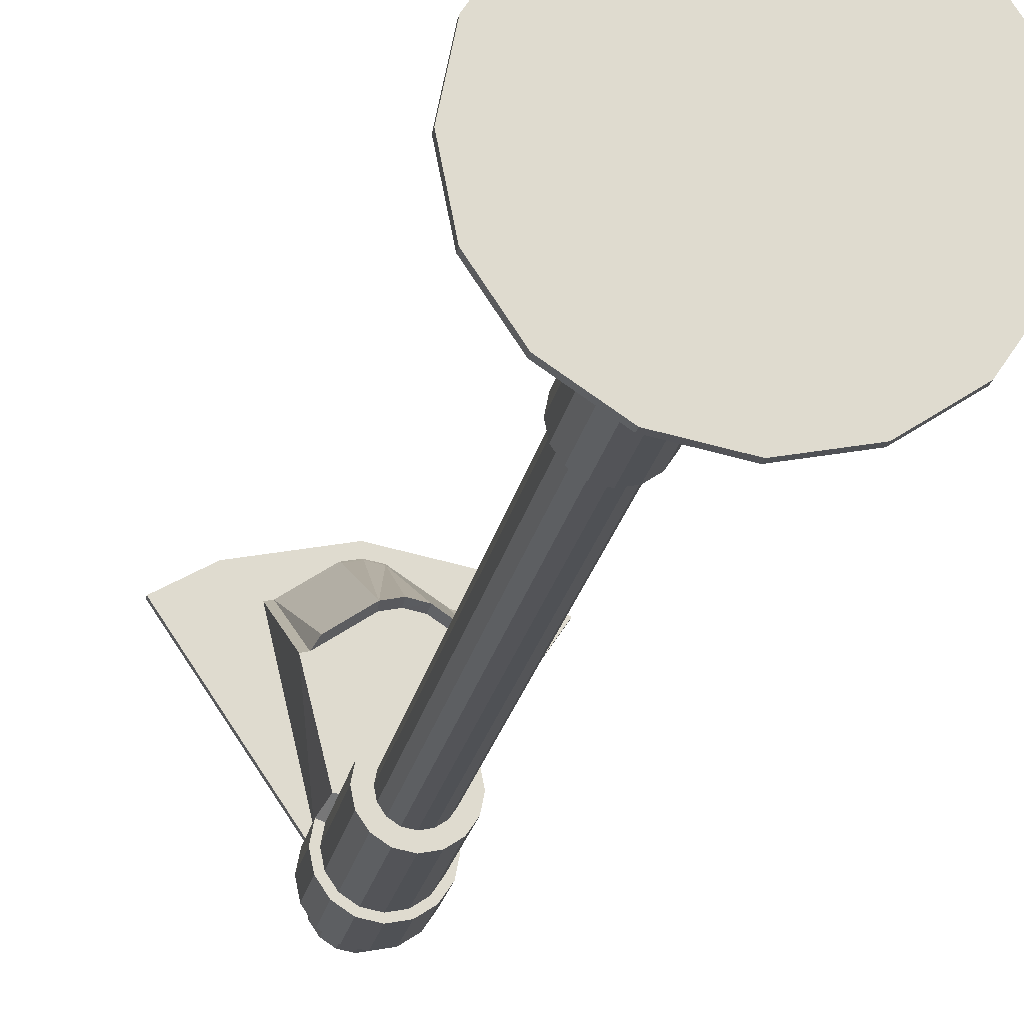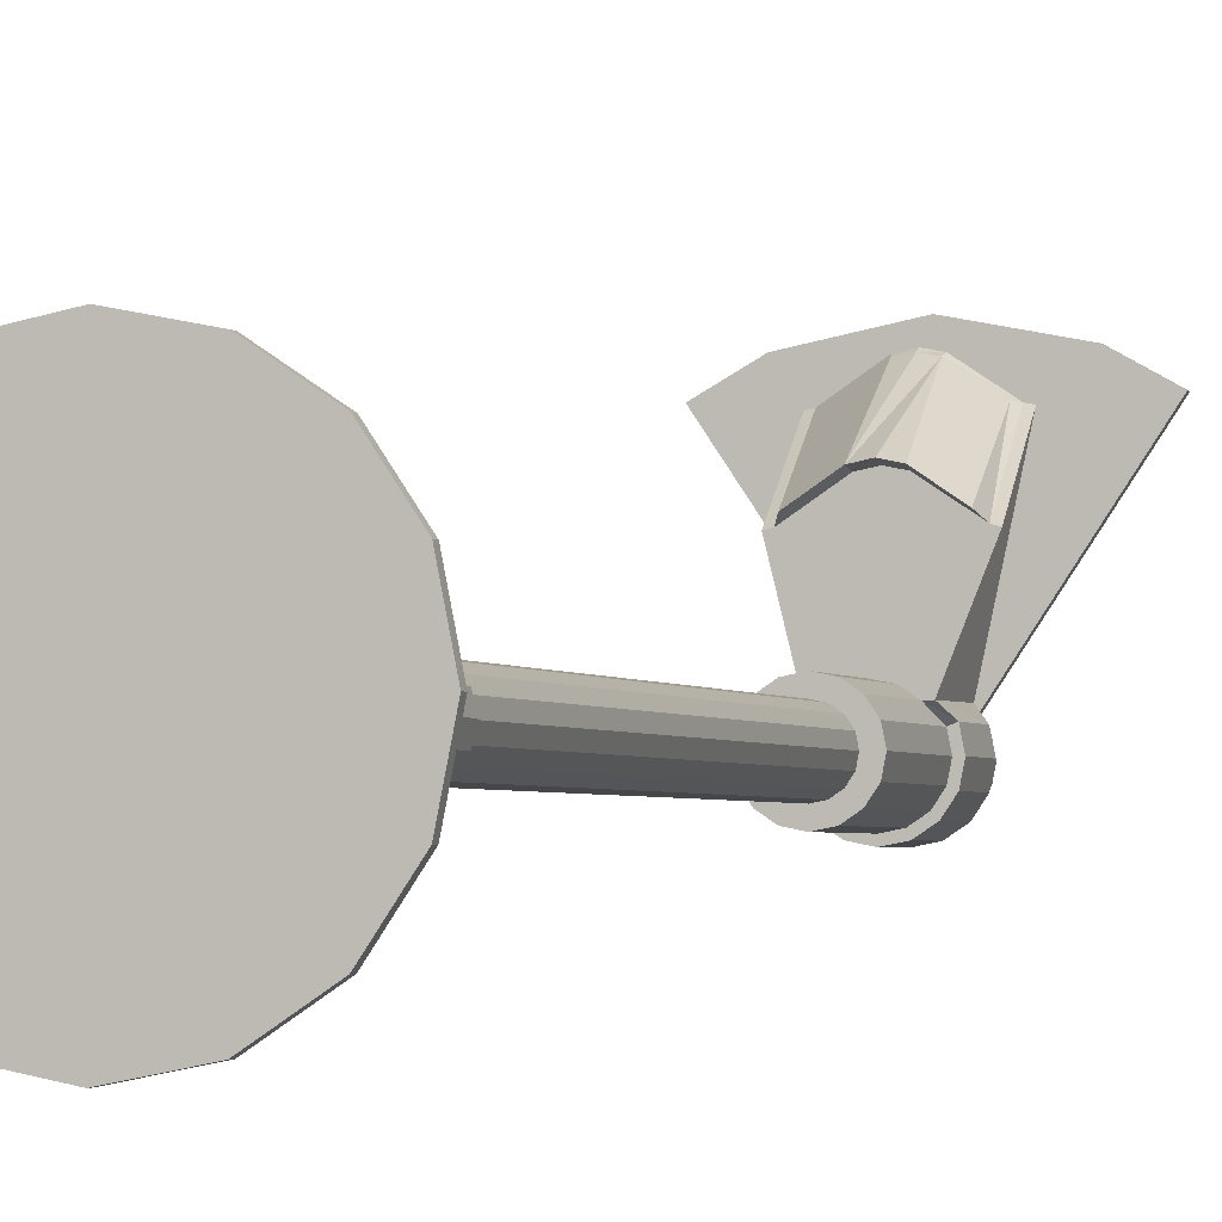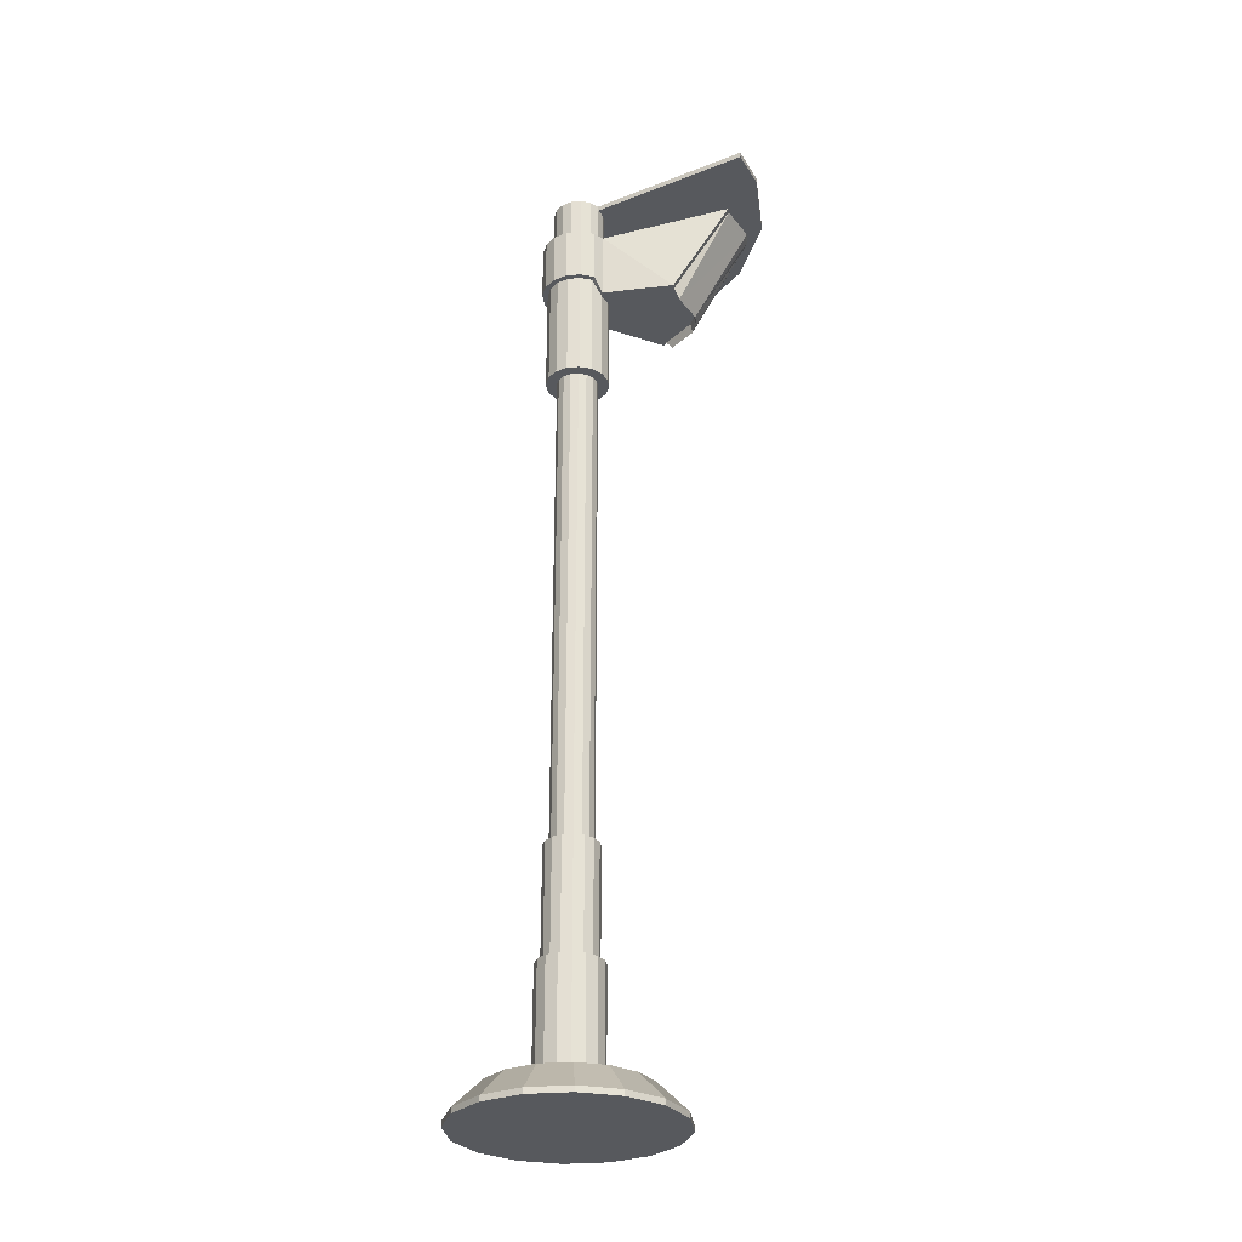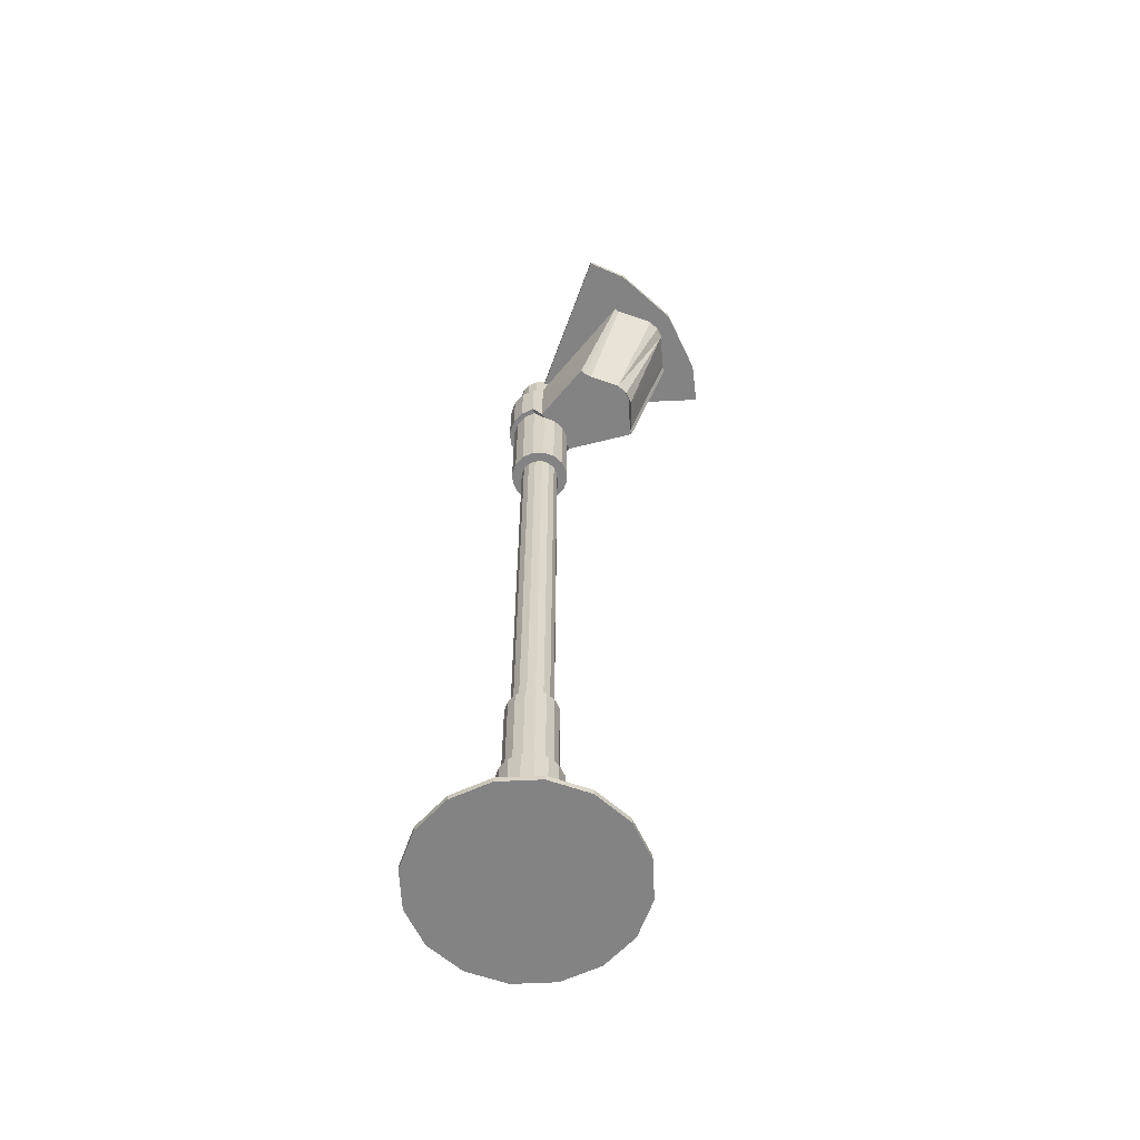
<metadata>
{"format":"obj","ext":"obj","renderer":"f3d","projection":"perspective","resolution":1024,"background":"white","views":[{"elev":-19.2,"azim":-9.4,"up":"+Z"},{"elev":-2.6,"azim":16.8,"up":"+Z"},{"elev":-29.4,"azim":-93.9,"up":"+Y"},{"elev":-61.2,"azim":-53.5,"up":"+Y"}]}
</metadata>
<code>
v  2.229 70.87 -1.213
v  1.828 70.87 -1.814
v  1.227 70.87 -2.216
v  0.5177 70.87 -2.357
v  -0.1914 70.87 -2.216
v  -0.7924 70.87 -1.814
v  -1.194 70.87 -1.213
v  -1.335 70.87 -0.5039
v  -1.194 70.87 0.2052
v  -0.7924 70.87 0.8063
v  -0.1914 70.87 1.208
v  0.5177 70.87 1.349
v  1.227 70.87 1.208
v  1.828 70.87 0.8063
v  2.229 70.87 0.2052
v  2.37 70.87 -0.5039
v  7.99 1.968 -0.5039
v  7.421 1.968 -3.364
v  7.421 2.362 -3.364
v  7.99 2.362 -0.5039
v  5.802 1.968 -5.788
v  5.802 2.362 -5.788
v  3.377 1.968 -7.408
v  3.377 2.362 -7.408
v  0.5177 1.968 -7.976
v  0.5177 2.362 -7.976
v  -2.342 1.968 -7.408
v  -2.342 2.362 -7.408
v  -4.766 1.968 -5.788
v  -4.766 2.362 -5.788
v  -6.386 1.968 -3.364
v  -6.386 2.362 -3.364
v  -6.955 1.968 -0.5039
v  -6.955 2.362 -0.5039
v  -6.386 1.968 2.356
v  -6.386 2.362 2.356
v  -4.766 1.968 4.78
v  -4.766 2.362 4.78
v  -2.342 1.968 6.4
v  -2.342 2.362 6.4
v  0.5177 1.968 6.969
v  0.5177 2.362 6.969
v  3.377 1.968 6.4
v  3.377 2.362 6.4
v  5.802 1.968 4.78
v  5.802 2.362 4.78
v  7.421 1.968 2.356
v  7.421 2.362 2.356
v  5.567 4.331 -2.595
v  5.983 4.331 -0.5039
v  4.382 4.331 -4.369
v  2.609 4.331 -5.553
v  0.5177 4.331 -5.969
v  -1.574 4.331 -5.553
v  -3.347 4.331 -4.369
v  -4.532 4.331 -2.595
v  -4.948 4.331 -0.5039
v  -4.532 4.331 1.588
v  -3.347 4.331 3.361
v  -1.574 4.331 4.546
v  0.5177 4.331 4.962
v  2.609 4.331 4.546
v  4.382 4.331 3.361
v  5.567 4.331 1.588
v  3.166 63.39 -0.5039
v  2.964 63.39 -1.517
v  2.964 67.32 -1.517
v  3.166 67.32 -0.5039
v  2.39 63.39 -2.376
v  2.39 67.32 -2.376
v  1.531 63.39 -2.95
v  1.531 67.32 -2.95
v  0.5177 63.39 -3.152
v  0.5177 67.32 -3.152
v  -0.4956 63.39 -2.95
v  -0.4956 67.32 -2.95
v  -1.355 63.39 -2.376
v  -1.355 67.32 -2.376
v  -1.929 63.39 -1.517
v  -1.929 67.32 -1.517
v  -2.13 63.39 -0.5039
v  -2.13 67.32 -0.5039
v  -1.929 63.39 0.5094
v  -1.929 67.32 0.5094
v  -1.467 62.34 1.141
v  -1.464 67.32 1.159
v  -2 61.63 6.616
v  -0.0066 61.62 7.951
v  -0.4064 68.79 11.69
v  -2.481 68.79 10.31
v  1.842 61.63 7.942
v  3.783 61.64 6.627
v  3.303 68.78 10.31
v  1.196 68.78 11.7
v  2.505 62.34 1.11
v  2.964 63.39 0.5094
v  2.964 67.32 0.5094
v  2.498 67.32 1.165
v  4.003 69.21 10.2
v  4.519 62.33 6.096
v  2.112 67.32 1.09
v  1.38 67.32 1.579
v  1.254 69.14 11.85
v  3.622 69.14 10.27
v  0.5177 67.32 1.75
v  0.3916 69.14 12.03
v  -0.345 67.32 1.579
v  -0.471 69.14 11.85
v  -1.076 67.32 1.09
v  -2.839 69.14 10.27
v  -2.694 62.33 6.123
v  -3.225 69.16 10.19
v  2.37 67.32 -0.5039
v  2.229 67.32 -1.213
v  2.229 70.47 -1.213
v  2.37 70.47 -0.5039
v  1.828 67.32 -1.814
v  1.828 70.47 -1.814
v  1.227 67.32 -2.216
v  1.227 70.47 -2.216
v  0.5177 67.32 -2.357
v  0.5177 70.47 -2.357
v  -0.1914 67.32 -2.216
v  -0.1914 70.47 -2.216
v  -0.7924 67.32 -1.814
v  -0.7924 70.47 -1.814
v  -1.194 67.32 -1.213
v  -1.194 70.47 -1.213
v  -1.335 67.32 -0.5039
v  -1.335 70.47 -0.5039
v  -1.194 67.32 0.2052
v  -1.194 70.47 0.2052
v  -0.7924 67.32 0.8063
v  -0.7924 70.47 0.8063
v  -0.1914 67.32 1.208
v  -0.1914 70.47 1.208
v  0.5177 67.32 1.349
v  0.5177 70.47 1.349
v  1.227 67.32 1.208
v  1.227 70.47 1.208
v  1.828 67.32 0.8063
v  1.828 70.47 0.8063
v  2.229 67.32 0.2052
v  2.229 70.47 0.2052
v  -7.354 70.47 10.63
v  -4.712 70.47 12.12
v  -4.712 70.87 12.12
v  -7.354 70.87 10.63
v  0.5179 70.47 13.16
v  0.5179 70.87 13.16
v  5.747 70.47 12.12
v  5.747 70.87 12.12
v  8.39 70.47 10.63
v  8.39 70.87 10.63
v  2.772 4.331 -0.5039
v  2.6 4.331 -1.367
v  2.6 12.2 -1.367
v  2.772 12.2 -0.5039
v  2.112 4.331 -2.098
v  2.112 12.2 -2.098
v  1.38 4.331 -2.587
v  1.38 12.2 -2.587
v  0.5177 4.331 -2.758
v  0.5177 12.2 -2.758
v  -0.345 4.331 -2.587
v  -0.345 12.2 -2.587
v  -1.076 4.331 -2.098
v  -1.076 12.2 -2.098
v  -1.565 4.331 -1.367
v  -1.565 12.2 -1.367
v  -1.736 4.331 -0.5039
v  -1.736 12.2 -0.5039
v  -1.565 4.331 0.3588
v  -1.565 12.2 0.3588
v  -1.076 4.331 1.09
v  -1.076 12.2 1.09
v  -0.345 4.331 1.579
v  -0.345 12.2 1.579
v  0.5177 4.331 1.75
v  0.5177 12.2 1.75
v  1.38 4.331 1.579
v  1.38 12.2 1.579
v  2.112 4.331 1.09
v  2.112 12.2 1.09
v  2.6 4.331 0.3588
v  2.6 12.2 0.3588
v  2.6 63.39 -1.367
v  2.772 63.39 -0.5039
v  2.772 55.51 -0.5039
v  2.6 55.51 -1.367
v  2.6 63.39 0.3588
v  2.6 55.51 0.3588
v  2.112 62.34 1.09
v  2.112 55.51 1.09
v  1.38 62.34 1.579
v  1.38 55.51 1.579
v  0.5177 62.34 1.75
v  0.5177 55.51 1.75
v  -0.345 62.34 1.579
v  -0.345 55.51 1.579
v  -1.076 62.34 1.09
v  -1.076 55.51 1.09
v  -1.565 63.39 0.3588
v  -1.565 55.51 0.3588
v  -1.736 63.39 -0.5039
v  -1.736 55.51 -0.5039
v  -1.565 63.39 -1.367
v  -1.565 55.51 -1.367
v  -1.076 63.39 -2.098
v  -1.076 55.51 -2.098
v  -0.345 63.39 -2.587
v  -0.345 55.51 -2.587
v  0.5177 63.39 -2.758
v  0.5177 55.51 -2.758
v  1.38 63.39 -2.587
v  1.38 55.51 -2.587
v  2.112 63.39 -2.098
v  2.112 55.51 -2.098
v  2.378 12.2 -0.5039
v  2.237 12.2 -1.216
v  2.237 20.08 -1.216
v  2.378 20.08 -0.5039
v  1.833 12.2 -1.819
v  1.833 20.08 -1.819
v  1.23 12.2 -2.223
v  1.23 20.08 -2.223
v  0.5177 12.2 -2.364
v  0.5177 20.08 -2.364
v  -0.1943 12.2 -2.223
v  -0.1943 20.08 -2.223
v  -0.7979 12.2 -1.819
v  -0.7979 20.08 -1.819
v  -1.201 12.2 -1.216
v  -1.201 20.08 -1.216
v  -1.343 12.2 -0.5039
v  -1.343 20.08 -0.5039
v  -1.201 12.2 0.2081
v  -1.201 20.08 0.2081
v  -0.7979 12.2 0.8117
v  -0.7979 20.08 0.8117
v  -0.1943 12.2 1.215
v  -0.1943 20.08 1.215
v  0.5177 12.2 1.357
v  0.5177 20.08 1.357
v  1.23 12.2 1.215
v  1.23 20.08 1.215
v  1.833 12.2 0.8117
v  1.833 20.08 0.8117
v  2.237 12.2 0.2081
v  2.237 20.08 0.2081
v  0.9207 61.62 8.144
v  0.3916 68.79 11.84
v  -2.31 62.33 6.209
v  0.058 62.33 7.791
v  0.9207 62.33 7.963
v  1.783 62.33 7.791
v  4.151 62.33 6.209
v  -1.565 67.32 0.3588
v  -1.736 67.32 -0.5039
v  -1.565 67.32 -1.367
v  -1.076 67.32 -2.098
v  -0.345 67.32 -2.587
v  0.5177 67.32 -2.758
v  1.38 67.32 -2.587
v  2.112 67.32 -2.098
v  2.6 67.32 -1.367
v  2.772 67.32 -0.5039
v  2.6 67.32 0.3588
v  1.555 55.51 -1.541
v  1.079 55.51 -1.859
v  0.5177 55.51 -1.971
v  -0.0436 55.51 -1.859
v  -0.5195 55.51 -1.541
v  -0.8375 55.51 -1.065
v  -0.9491 55.51 -0.5039
v  -0.8375 55.51 0.0575
v  -0.5195 55.51 0.5333
v  -0.0436 55.51 0.8513
v  0.5177 55.51 0.963
v  1.079 55.51 0.8513
v  1.555 55.51 0.5333
v  1.873 55.51 0.0575
v  1.984 55.51 -0.5039
v  1.873 55.51 -1.065
v  1.984 20.08 -0.5039
v  1.873 20.08 -1.065
v  1.555 20.08 -1.541
v  1.079 20.08 -1.859
v  0.5177 20.08 -1.971
v  -0.0436 20.08 -1.859
v  -0.5195 20.08 -1.541
v  -0.8375 20.08 -1.065
v  -0.9491 20.08 -0.5039
v  -0.8375 20.08 0.0575
v  -0.5195 20.08 0.5333
v  -0.0436 20.08 0.8513
v  0.5177 20.08 0.963
v  1.079 20.08 0.8513
v  1.555 20.08 0.5333
v  1.873 20.08 0.0575
g Cylinder001
f 1 2 3
f 3 4 5
f 5 6 7
f 3 5 7
f 7 8 9
f 9 10 11
f 7 9 11
f 11 12 13
f 13 14 15
f 11 13 15
f 7 11 15
f 3 7 15
f 1 3 15
f 16 1 15
f 17 18 19
f 19 20 17
f 18 21 22
f 22 19 18
f 21 23 24
f 24 22 21
f 23 25 26
f 26 24 23
f 25 27 28
f 28 26 25
f 27 29 30
f 30 28 27
f 29 31 32
f 32 30 29
f 31 33 34
f 34 32 31
f 33 35 36
f 36 34 33
f 35 37 38
f 38 36 35
f 37 39 40
f 40 38 37
f 39 41 42
f 42 40 39
f 41 43 44
f 44 42 41
f 43 45 46
f 46 44 43
f 45 47 48
f 48 46 45
f 47 17 20
f 20 48 47
f 20 19 49
f 49 50 20
f 19 22 51
f 51 49 19
f 22 24 52
f 52 51 22
f 24 26 53
f 53 52 24
f 26 28 54
f 54 53 26
f 28 30 55
f 55 54 28
f 30 32 56
f 56 55 30
f 32 34 57
f 57 56 32
f 34 36 58
f 58 57 34
f 36 38 59
f 59 58 36
f 38 40 60
f 60 59 38
f 40 42 61
f 61 60 40
f 42 44 62
f 62 61 42
f 44 46 63
f 63 62 44
f 46 48 64
f 64 63 46
f 48 20 50
f 50 64 48
f 65 66 67
f 67 68 65
f 66 69 70
f 70 67 66
f 69 71 72
f 72 70 69
f 71 73 74
f 74 72 71
f 73 75 76
f 76 74 73
f 75 77 78
f 78 76 75
f 77 79 80
f 80 78 77
f 79 81 82
f 82 80 79
f 81 83 84
f 84 82 81
f 83 85 86
f 86 84 83
f 87 88 89
f 89 90 87
f 91 92 93
f 93 94 91
f 95 96 97
f 97 98 95
f 96 65 68
f 68 97 96
f 95 98 99
f 99 100 95
f 101 102 103
f 103 104 101
f 102 105 106
f 106 103 102
f 105 107 108
f 108 106 105
f 107 109 110
f 110 108 107
f 86 85 111
f 111 112 86
f 113 114 115
f 115 116 113
f 114 117 118
f 118 115 114
f 117 119 120
f 120 118 117
f 119 121 122
f 122 120 119
f 121 123 124
f 124 122 121
f 123 125 126
f 126 124 123
f 125 127 128
f 128 126 125
f 127 129 130
f 130 128 127
f 129 131 132
f 132 130 129
f 131 133 134
f 134 132 131
f 133 135 136
f 136 134 133
f 135 137 138
f 138 136 135
f 137 139 140
f 140 138 137
f 139 141 142
f 142 140 139
f 141 143 144
f 144 142 141
f 143 113 116
f 116 144 143
f 116 115 1
f 1 16 116
f 115 118 2
f 2 1 115
f 118 120 3
f 3 2 118
f 120 122 4
f 4 3 120
f 122 124 5
f 5 4 122
f 124 126 6
f 6 5 124
f 126 128 7
f 7 6 126
f 128 130 8
f 8 7 128
f 130 132 9
f 9 8 130
f 132 134 10
f 10 9 132
f 145 146 147
f 147 148 145
f 146 149 150
f 150 147 146
f 149 151 152
f 152 150 149
f 151 153 154
f 154 152 151
f 142 144 15
f 15 14 142
f 144 116 16
f 16 15 144
f 134 136 146
f 146 145 134
f 136 138 149
f 149 146 136
f 138 140 151
f 151 149 138
f 140 142 153
f 153 151 140
f 142 14 154
f 154 153 142
f 14 13 152
f 152 154 14
f 13 12 150
f 150 152 13
f 12 11 147
f 147 150 12
f 11 10 148
f 148 147 11
f 10 134 145
f 145 148 10
f 155 156 157
f 157 158 155
f 156 159 160
f 160 157 156
f 159 161 162
f 162 160 159
f 161 163 164
f 164 162 161
f 163 165 166
f 166 164 163
f 165 167 168
f 168 166 165
f 167 169 170
f 170 168 167
f 169 171 172
f 172 170 169
f 171 173 174
f 174 172 171
f 173 175 176
f 176 174 173
f 175 177 178
f 178 176 175
f 177 179 180
f 180 178 177
f 179 181 182
f 182 180 179
f 181 183 184
f 184 182 181
f 183 185 186
f 186 184 183
f 185 155 158
f 158 186 185
f 187 188 189
f 189 190 187
f 188 191 192
f 192 189 188
f 191 193 194
f 194 192 191
f 193 195 196
f 196 194 193
f 195 197 198
f 198 196 195
f 197 199 200
f 200 198 197
f 199 201 202
f 202 200 199
f 201 203 204
f 204 202 201
f 203 205 206
f 206 204 203
f 205 207 208
f 208 206 205
f 207 209 210
f 210 208 207
f 209 211 212
f 212 210 209
f 211 213 214
f 214 212 211
f 213 215 216
f 216 214 213
f 215 217 218
f 218 216 215
f 217 187 190
f 190 218 217
f 219 220 221
f 221 222 219
f 220 223 224
f 224 221 220
f 223 225 226
f 226 224 223
f 225 227 228
f 228 226 225
f 227 229 230
f 230 228 227
f 229 231 232
f 232 230 229
f 231 233 234
f 234 232 231
f 233 235 236
f 236 234 233
f 235 237 238
f 238 236 235
f 237 239 240
f 240 238 237
f 239 241 242
f 242 240 239
f 241 243 244
f 244 242 241
f 243 245 246
f 246 244 243
f 245 247 248
f 248 246 245
f 247 249 250
f 250 248 247
f 249 219 222
f 222 250 249
f 251 91 94
f 88 251 94
f 88 94 252
f 88 252 89
f 253 254 88
f 88 87 253
f 254 255 251
f 251 88 254
f 255 256 91
f 91 251 255
f 256 257 92
f 92 91 256
f 257 104 93
f 93 92 257
f 104 103 94
f 94 93 104
f 103 106 252
f 252 94 103
f 106 108 89
f 89 252 106
f 108 110 90
f 90 89 108
f 110 253 87
f 87 90 110
f 188 187 66
f 66 65 188
f 187 217 69
f 69 66 187
f 217 215 71
f 71 69 217
f 215 213 73
f 73 71 215
f 213 211 75
f 75 73 213
f 211 209 77
f 77 75 211
f 209 207 79
f 79 77 209
f 207 205 81
f 81 79 207
f 205 203 83
f 83 81 205
f 203 201 85
f 85 83 203
f 253 110 112
f 112 111 253
f 110 109 86
f 86 112 110
f 109 258 84
f 84 86 109
f 258 259 82
f 82 84 258
f 259 260 80
f 80 82 259
f 260 261 78
f 78 80 260
f 261 262 76
f 76 78 261
f 262 263 74
f 74 76 262
f 263 264 72
f 72 74 263
f 264 265 70
f 70 72 264
f 265 266 67
f 67 70 265
f 266 267 68
f 68 67 266
f 267 268 97
f 97 68 267
f 268 101 98
f 98 97 268
f 101 104 99
f 99 98 101
f 104 257 100
f 100 99 104
f 193 191 96
f 96 95 193
f 191 188 65
f 65 96 191
f 47 45 43
f 43 41 39
f 39 37 35
f 43 39 35
f 35 33 31
f 31 29 27
f 35 31 27
f 27 25 23
f 23 21 18
f 27 23 18
f 35 27 18
f 43 35 18
f 47 43 18
f 17 47 18
f 265 264 263
f 263 262 261
f 261 260 259
f 263 261 259
f 259 258 109
f 109 107 105
f 259 109 105
f 105 102 101
f 101 268 267
f 105 101 267
f 259 105 267
f 263 259 267
f 265 263 267
f 266 265 267
f 192 194 196
f 196 198 200
f 200 202 204
f 196 200 204
f 204 206 208
f 208 210 212
f 204 208 212
f 212 214 216
f 216 218 190
f 212 216 190
f 204 212 190
f 196 204 190
f 192 196 190
f 189 192 190
f 269 270 271
f 271 272 273
f 273 274 275
f 271 273 275
f 275 276 277
f 277 278 279
f 275 277 279
f 279 280 281
f 281 282 283
f 279 281 283
f 275 279 283
f 271 275 283
f 269 271 283
f 284 269 283
f 285 286 284
f 284 283 285
f 286 287 269
f 269 284 286
f 287 288 270
f 270 269 287
f 288 289 271
f 271 270 288
f 289 290 272
f 272 271 289
f 290 291 273
f 273 272 290
f 291 292 274
f 274 273 291
f 292 293 275
f 275 274 292
f 293 294 276
f 276 275 293
f 294 295 277
f 277 276 294
f 295 296 278
f 278 277 295
f 296 297 279
f 279 278 296
f 297 298 280
f 280 279 297
f 298 299 281
f 281 280 298
f 299 300 282
f 282 281 299
f 300 285 283
f 283 282 300
f 195 193 95
f 95 100 257
f 195 95 257
f 197 195 257
f 199 197 257
f 257 256 255
f 255 254 253
f 257 255 253
f 199 257 253
f 253 111 85
f 199 253 85
f 199 85 201
f 51 52 53
f 53 54 55
f 55 56 57
f 53 55 57
f 57 58 59
f 59 60 61
f 57 59 61
f 61 62 63
f 63 64 50
f 61 63 50
f 57 61 50
f 53 57 50
f 51 53 50
f 49 51 50
f 160 162 164
f 164 166 168
f 168 170 172
f 164 168 172
f 172 174 176
f 176 178 180
f 172 176 180
f 180 182 184
f 184 186 158
f 180 184 158
f 172 180 158
f 164 172 158
f 160 164 158
f 157 160 158
f 224 226 228
f 228 230 232
f 232 234 236
f 228 232 236
f 236 238 240
f 240 242 244
f 236 240 244
f 244 246 248
f 248 250 222
f 244 248 222
f 236 244 222
f 228 236 222
f 224 228 222
f 221 224 222

</code>
